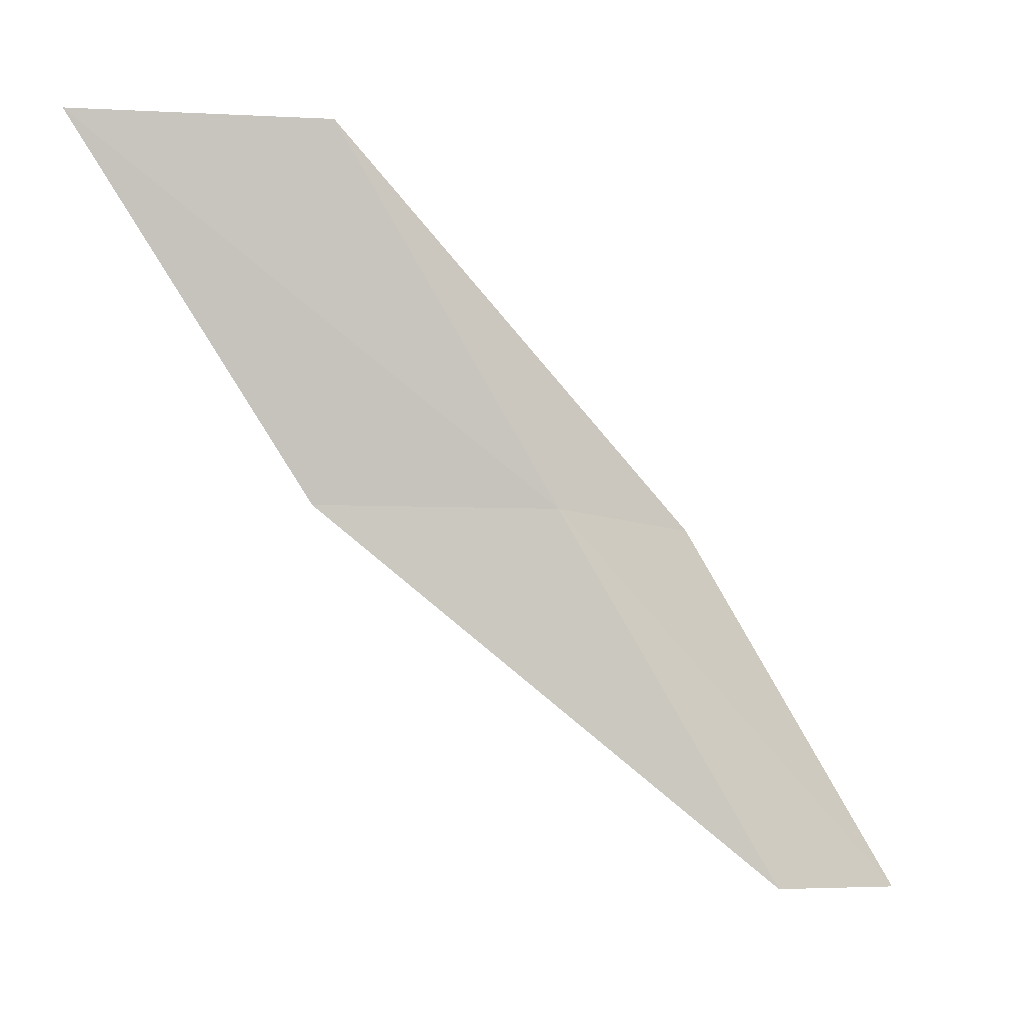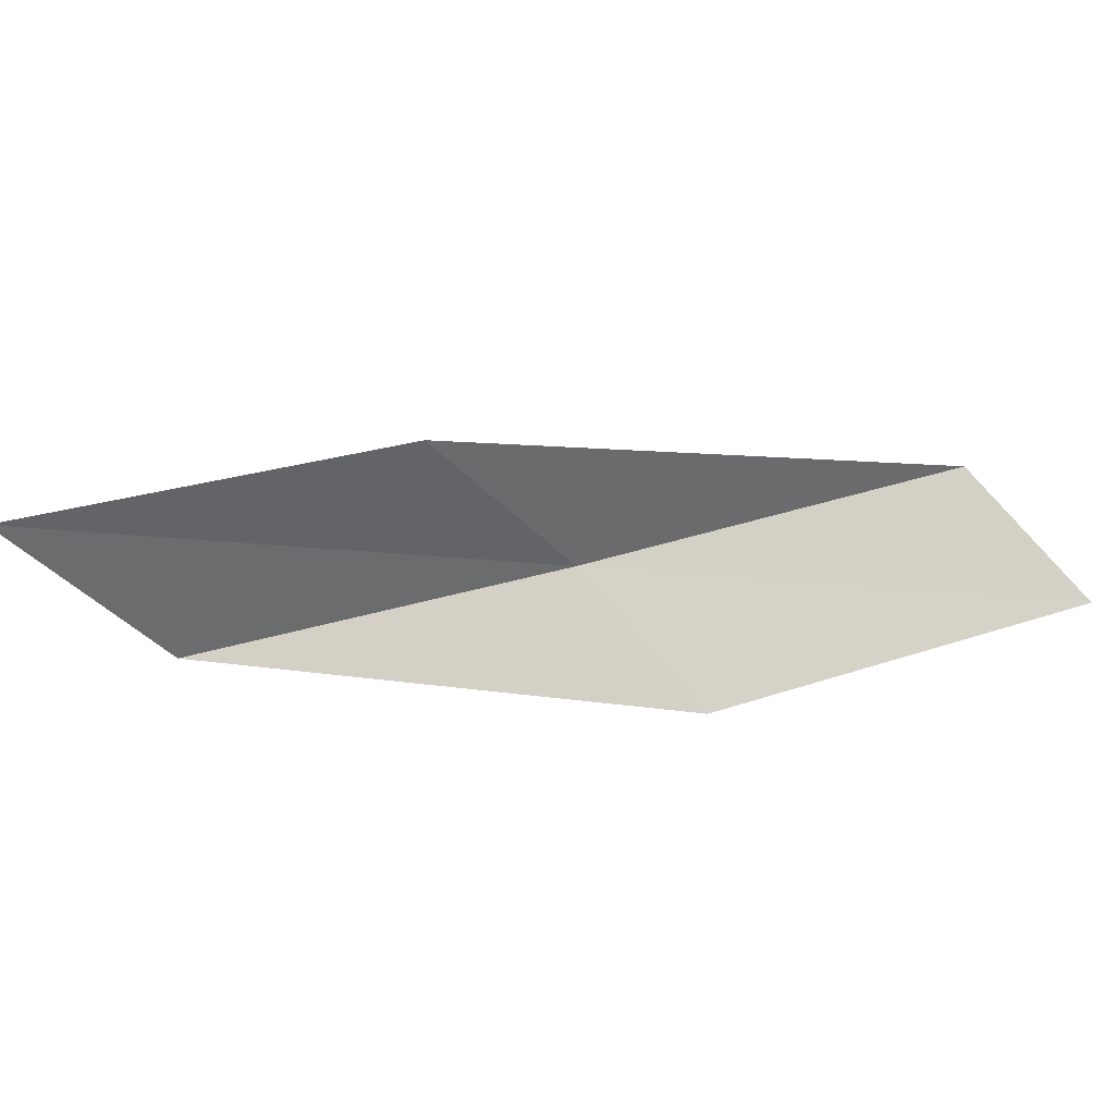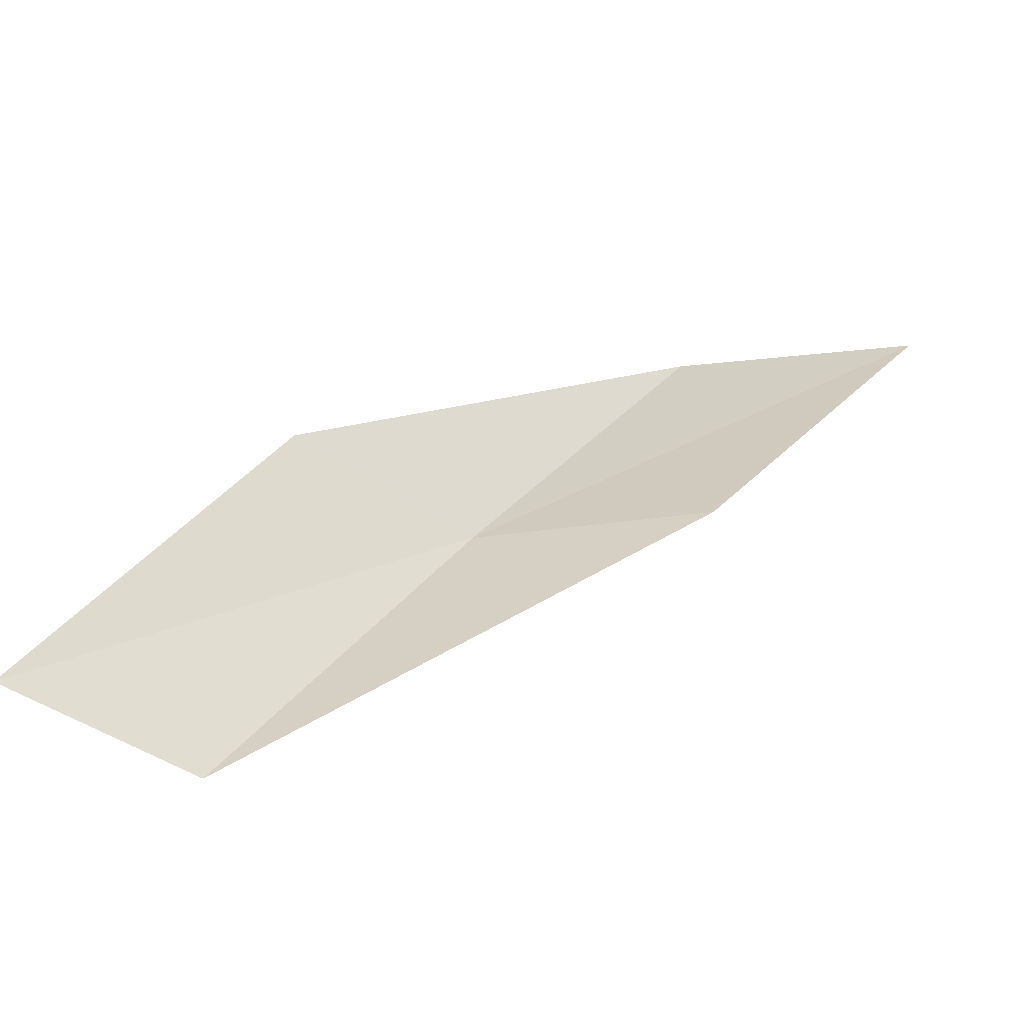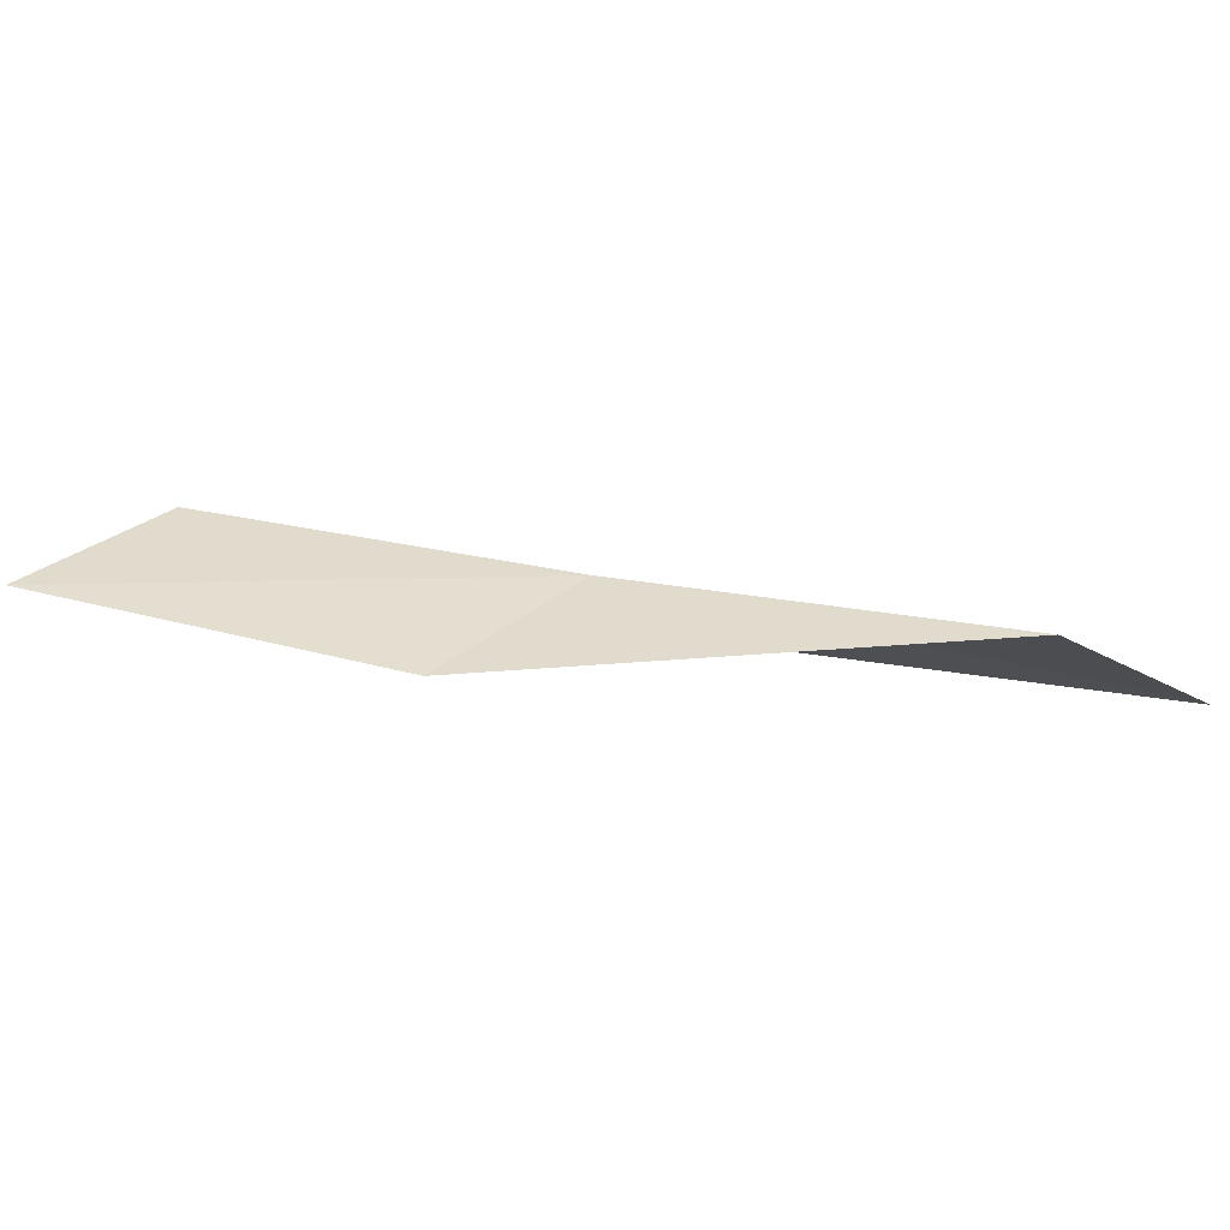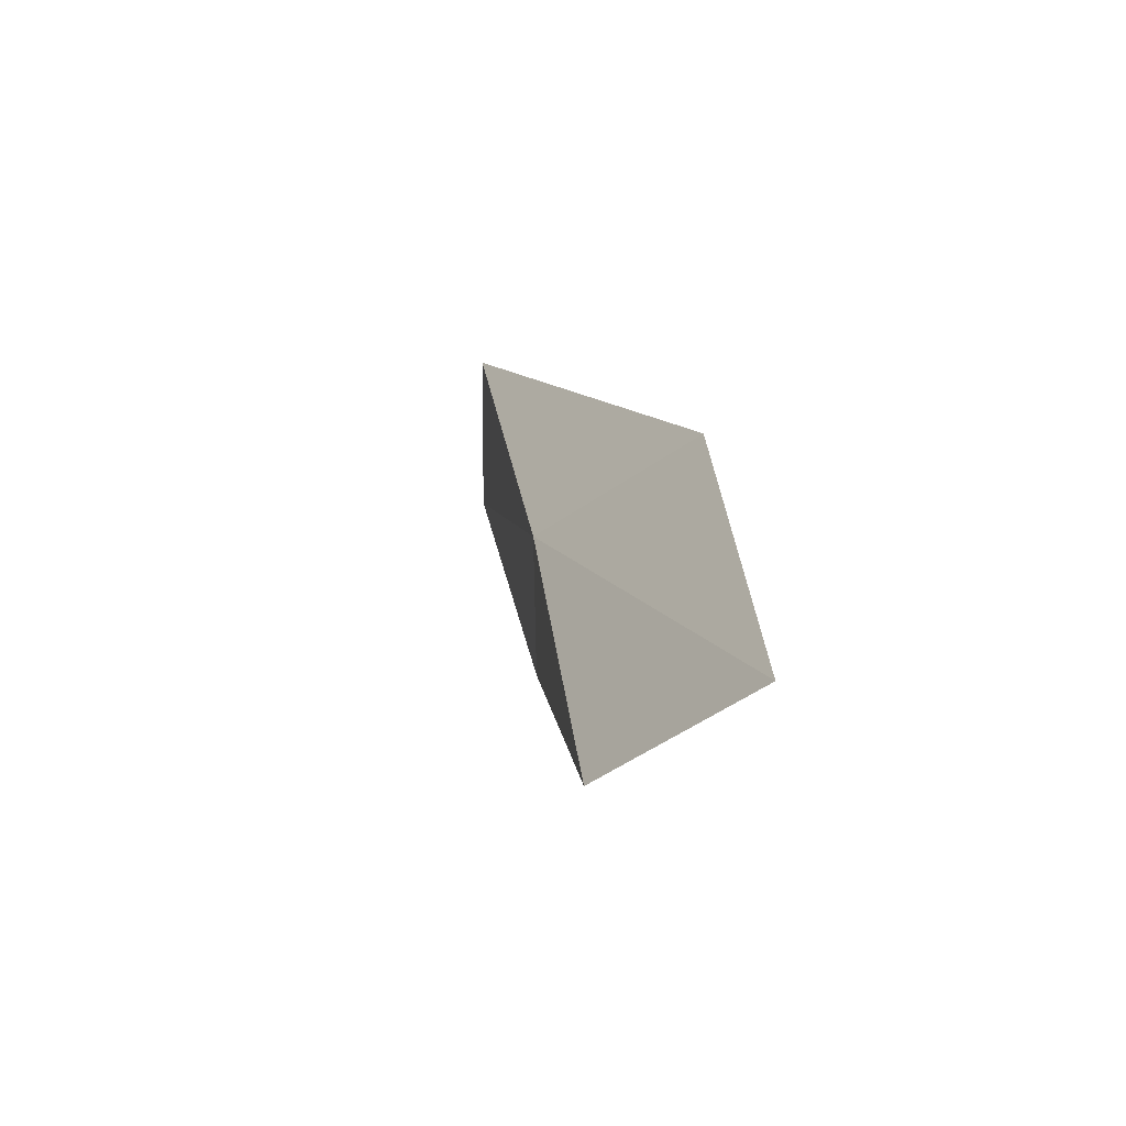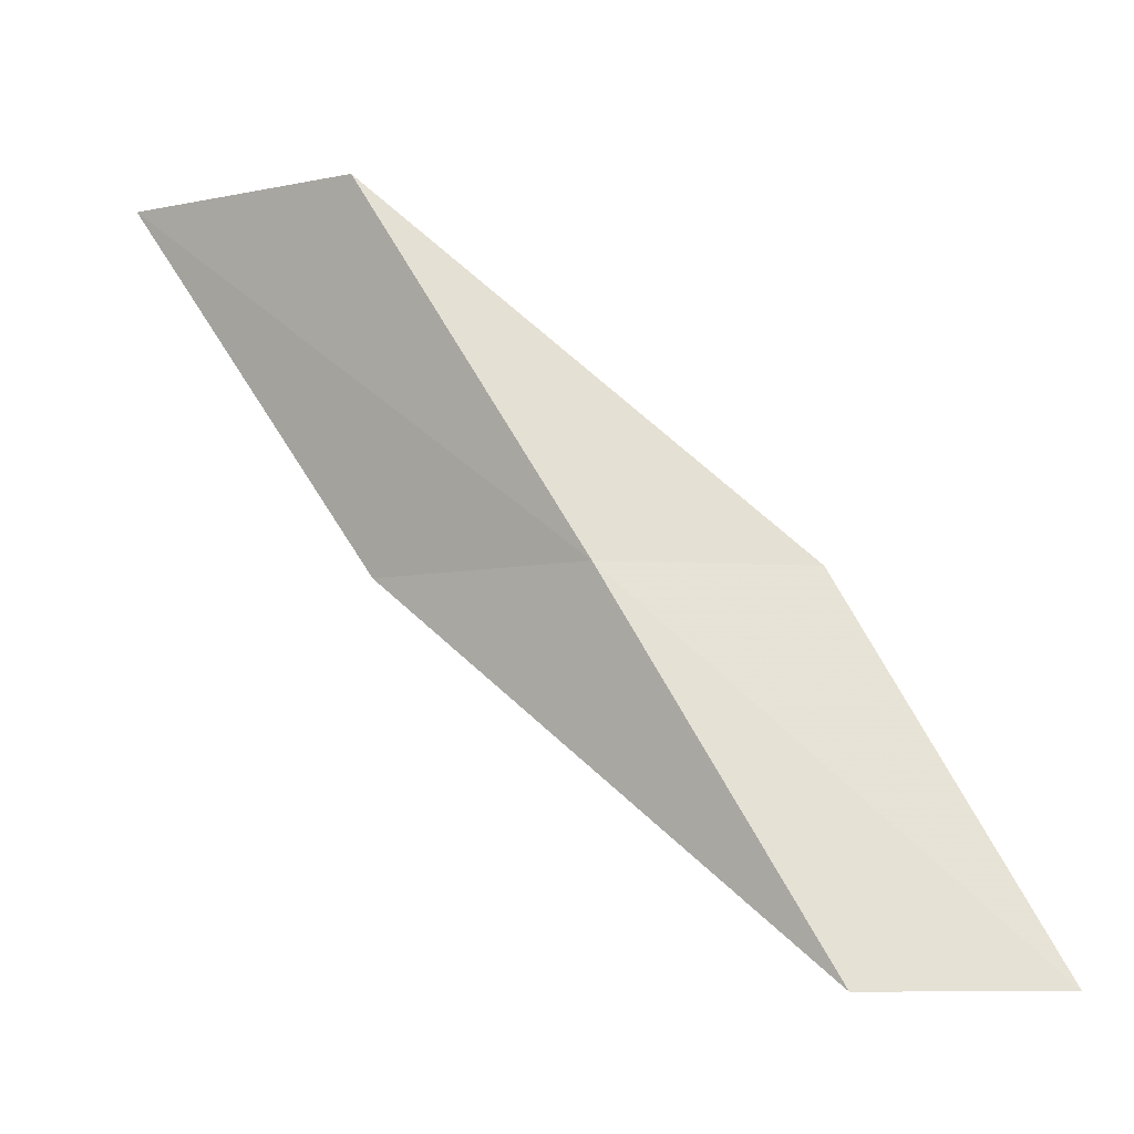
<metadata>
{"format":"obj","ext":"obj","renderer":"f3d","projection":"perspective","resolution":1024,"background":"white","views":[{"elev":-8.3,"azim":150.4,"up":"+Z"},{"elev":-74.6,"azim":134.2,"up":"+Y"},{"elev":-54.5,"azim":-15.7,"up":"+Z"},{"elev":9.3,"azim":-41.5,"up":"+Y"},{"elev":-33.2,"azim":-113.1,"up":"+Z"},{"elev":-7.1,"azim":-170.4,"up":"+Z"}]}
</metadata>
<code>
v 21.27 -39.14 47.94
v 18.93 -39.98 47.94
v 23.98 -39.56 52.3
v 26.82 -40.69 52.3
v 23.88 -40.26 47.94
v 16.4 -39.26 43.59
v 18.64 -38.56 43.59
f 1 3 2
f 1 5 4
f 1 4 3
f 1 6 7
f 1 2 6
f 1 7 5

</code>
